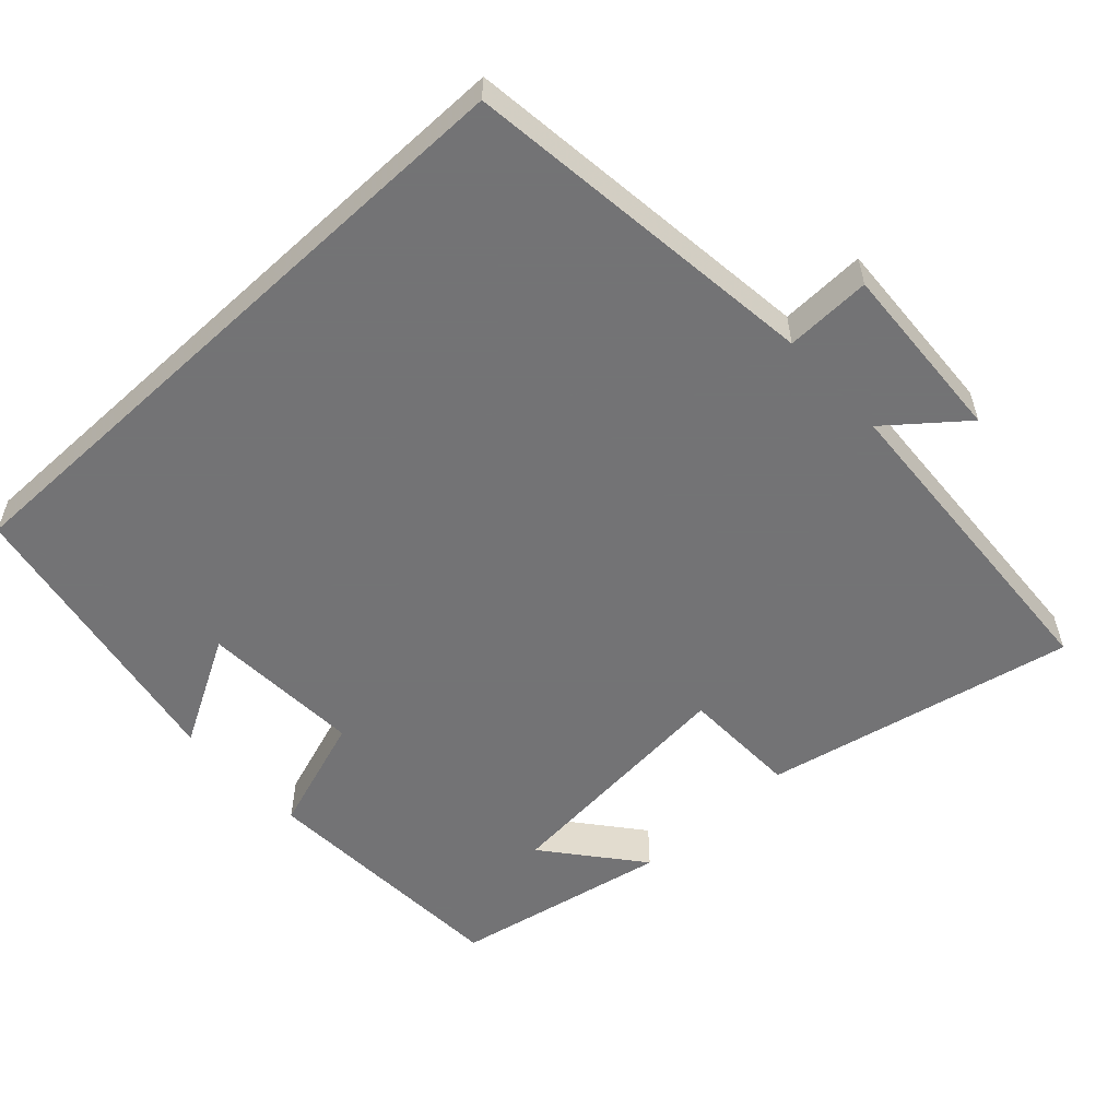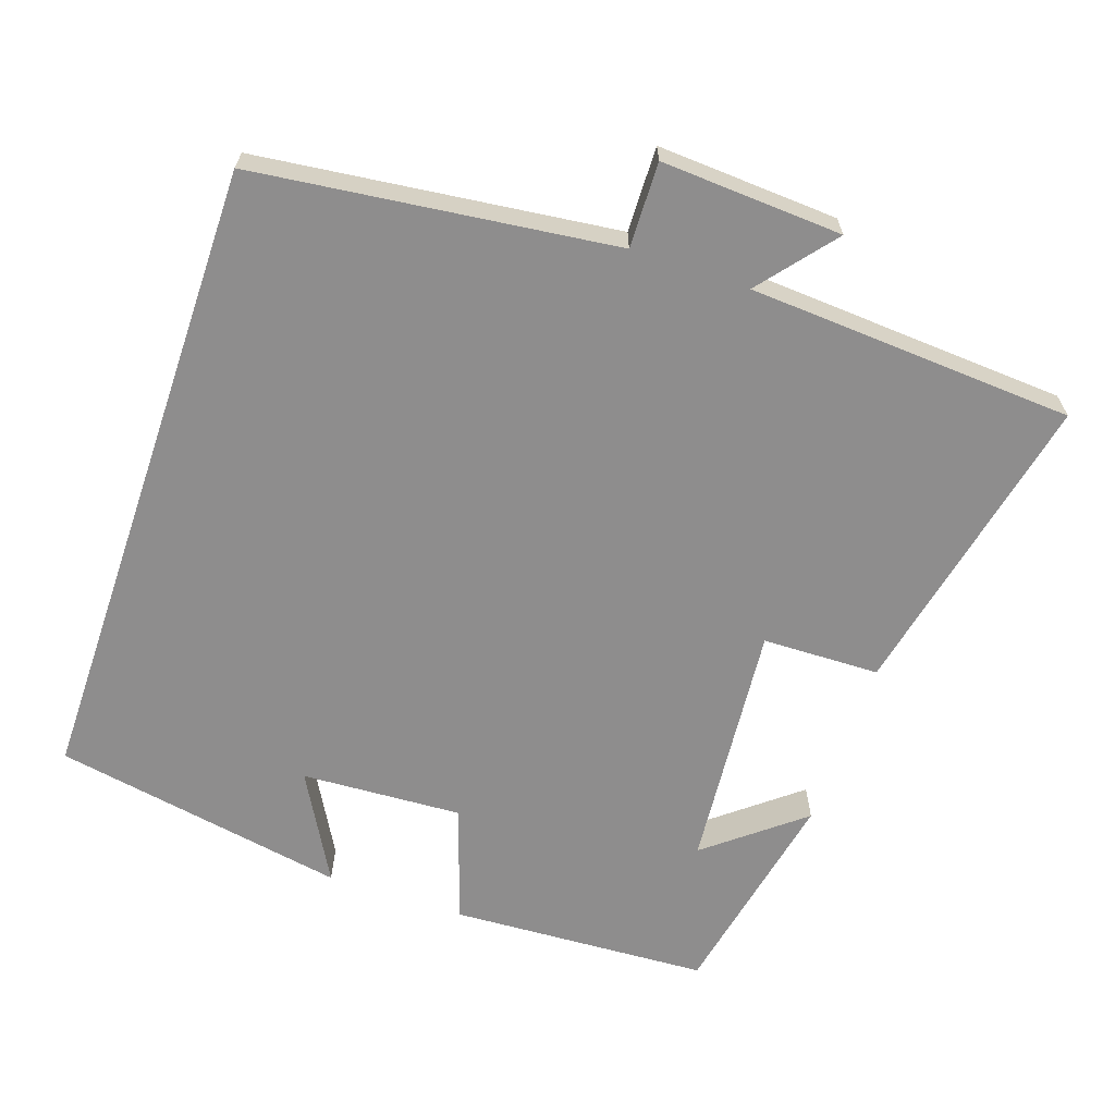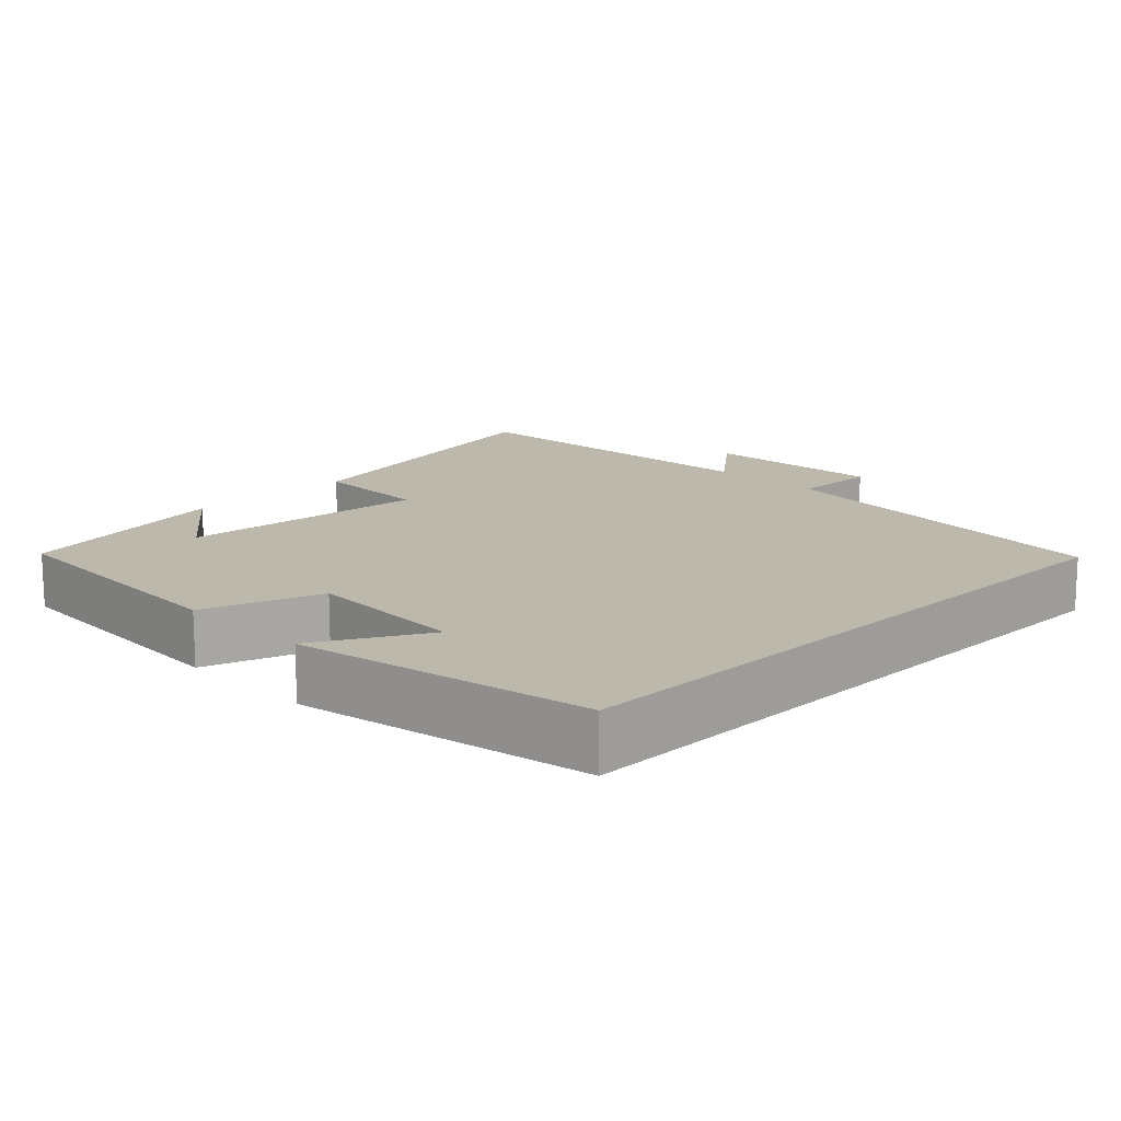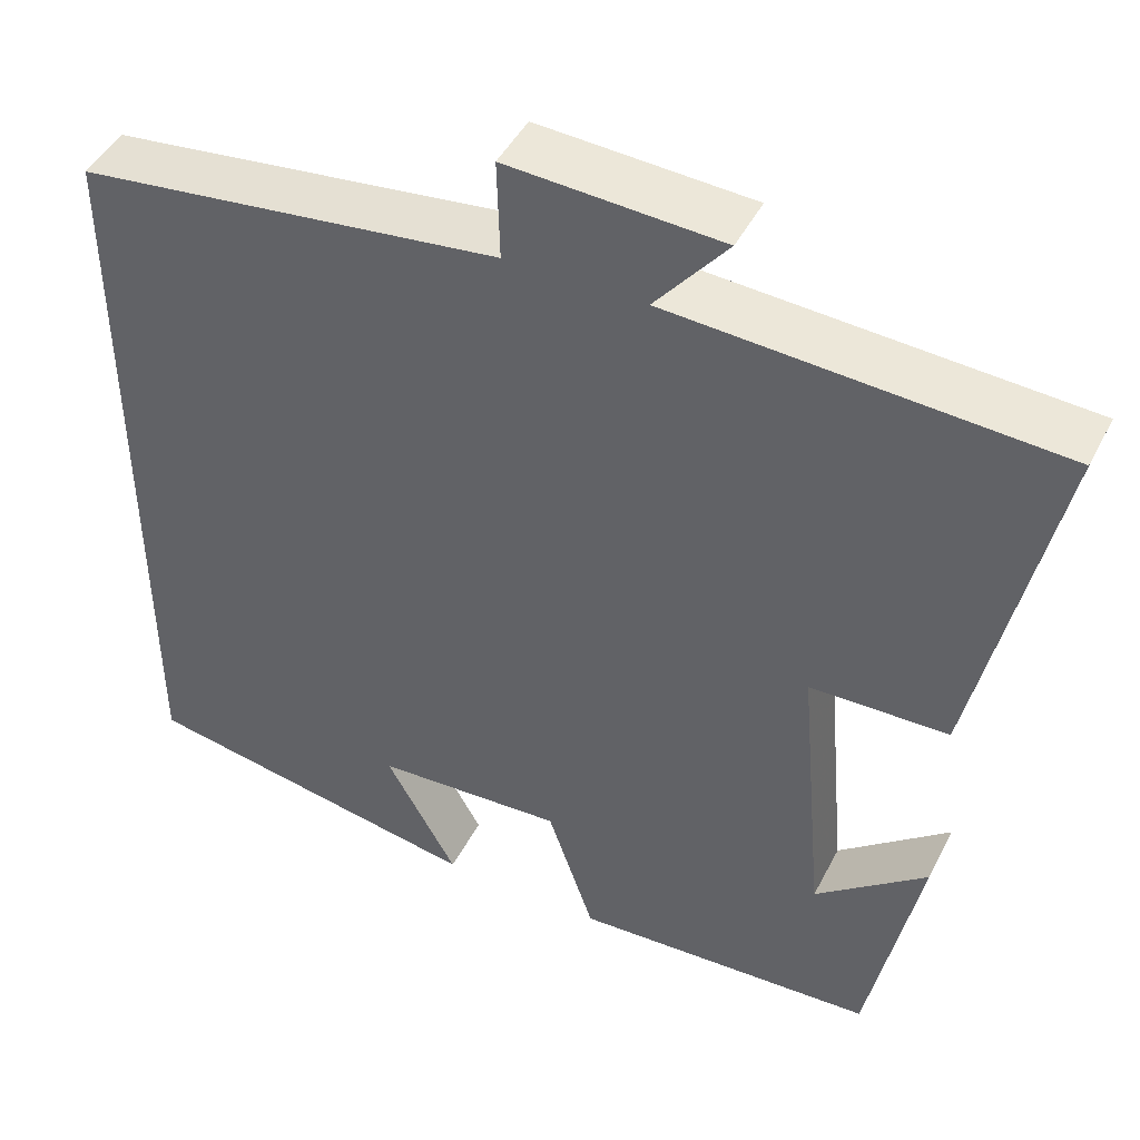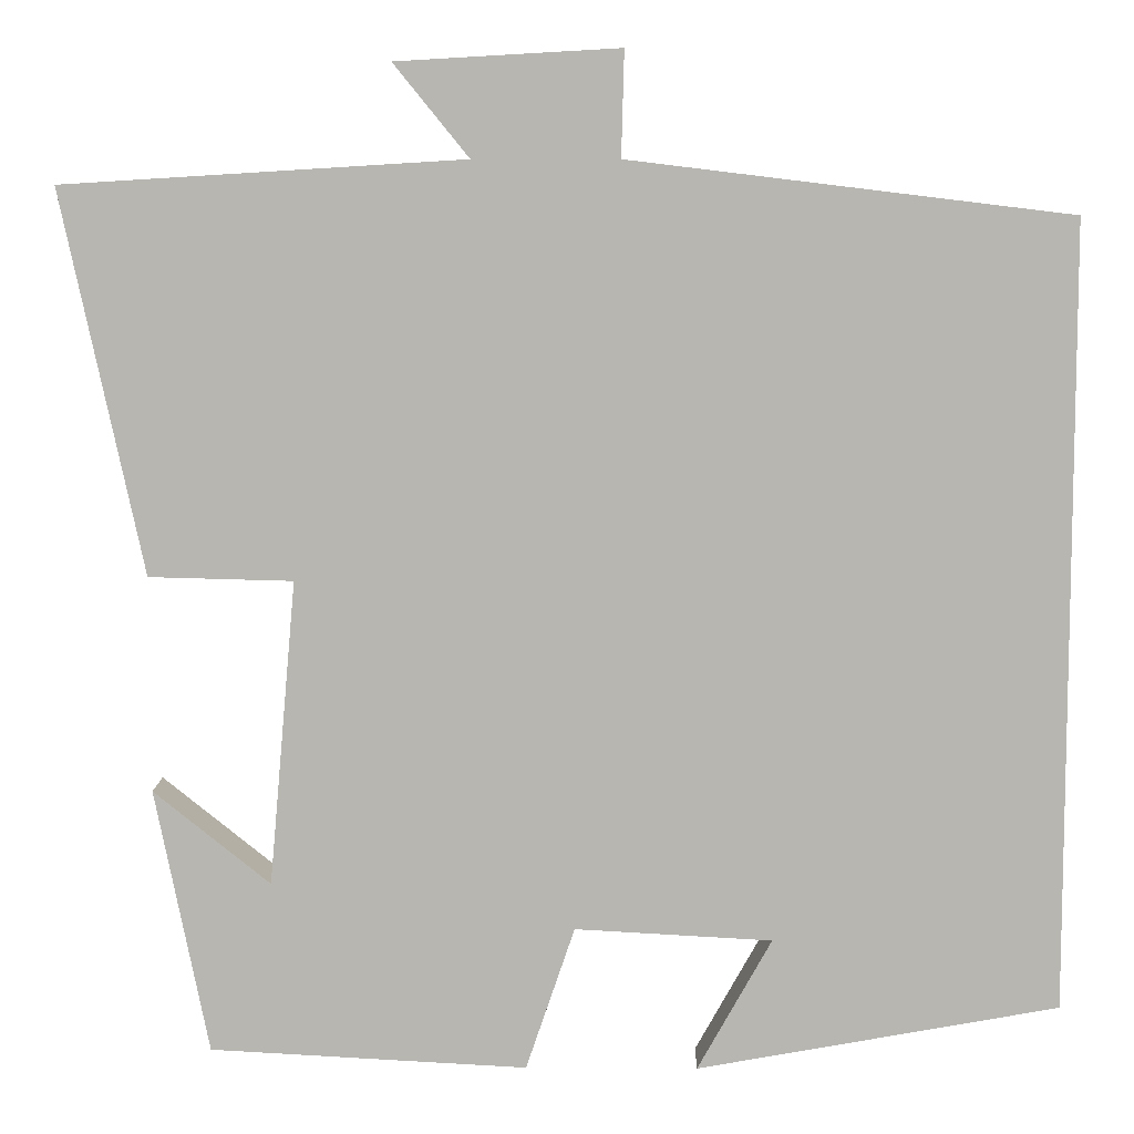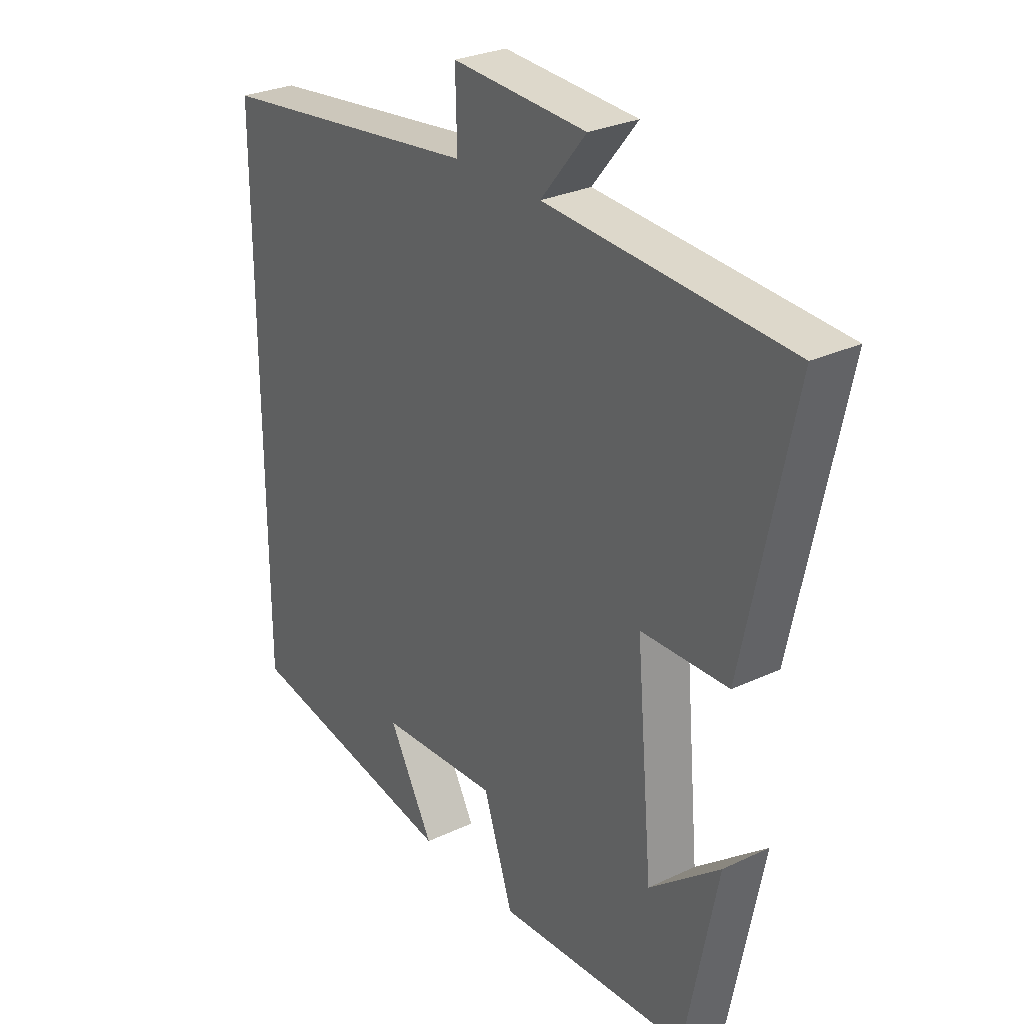
<metadata>
{"format":"obj","ext":"obj","renderer":"f3d","projection":"perspective","resolution":1024,"background":"white","views":[{"elev":-56.0,"azim":-47.2,"up":"+Y"},{"elev":-64.7,"azim":-18.9,"up":"+Y"},{"elev":14.7,"azim":-134.8,"up":"+Y"},{"elev":45.8,"azim":26.0,"up":"+Z"},{"elev":8.3,"azim":-179.1,"up":"+Z"},{"elev":28.2,"azim":54.5,"up":"+Z"}]}
</metadata>
<code>
v 0.59 0.07 0.473
v 0.5 0.07 0.051
v 0.341 0.07 0.047
v 0.371 0.07 -0.291
v 0.5 0.07 -0.187
v 0.441 0.07 -0.481
v 0.09 0.07 -0.5
v 0.036 0.07 -0.341
v -0.182 0.07 -0.353
v -0.1 0.07 -0.5
v -0.5 0.07 -0.428
v -0.5 0.07 0.441
v -0.013 0.07 0.5
v -0.016 0.07 0.616
v 0.23 0.07 0.602
v 0.147 0.07 0.5
v 0.59 0 0.473
v 0.5 0 0.051
v 0.341 0 0.047
v 0.371 0 -0.291
v 0.5 0 -0.187
v 0.441 0 -0.481
v 0.09 0 -0.5
v 0.036 0 -0.341
v -0.182 0 -0.353
v -0.1 0 -0.5
v -0.5 0 -0.428
v -0.5 0 0.441
v -0.013 0 0.5
v -0.016 0 0.616
v 0.23 0 0.602
v 0.147 0 0.5
f 13 14 15 16
f 9 10 11
f 9 11 12 13
f 6 7 8
f 4 5 6
f 4 6 8
f 3 4 8 9
f 1 2 3
f 9 13 16
f 1 3 9 16
f 32 31 30 29
f 27 26 25
f 29 28 27 25
f 24 23 22
f 22 21 20
f 24 22 20
f 25 24 20 19
f 19 18 17
f 32 29 25
f 32 25 19 17
f 1 17 18 2
f 2 18 19 3
f 3 19 20 4
f 4 20 21 5
f 5 21 22 6
f 6 22 23 7
f 7 23 24 8
f 8 24 25 9
f 9 25 26 10
f 10 26 27 11
f 11 27 28 12
f 12 28 29 13
f 13 29 30 14
f 14 30 31 15
f 15 31 32 16
f 16 32 17 1

</code>
